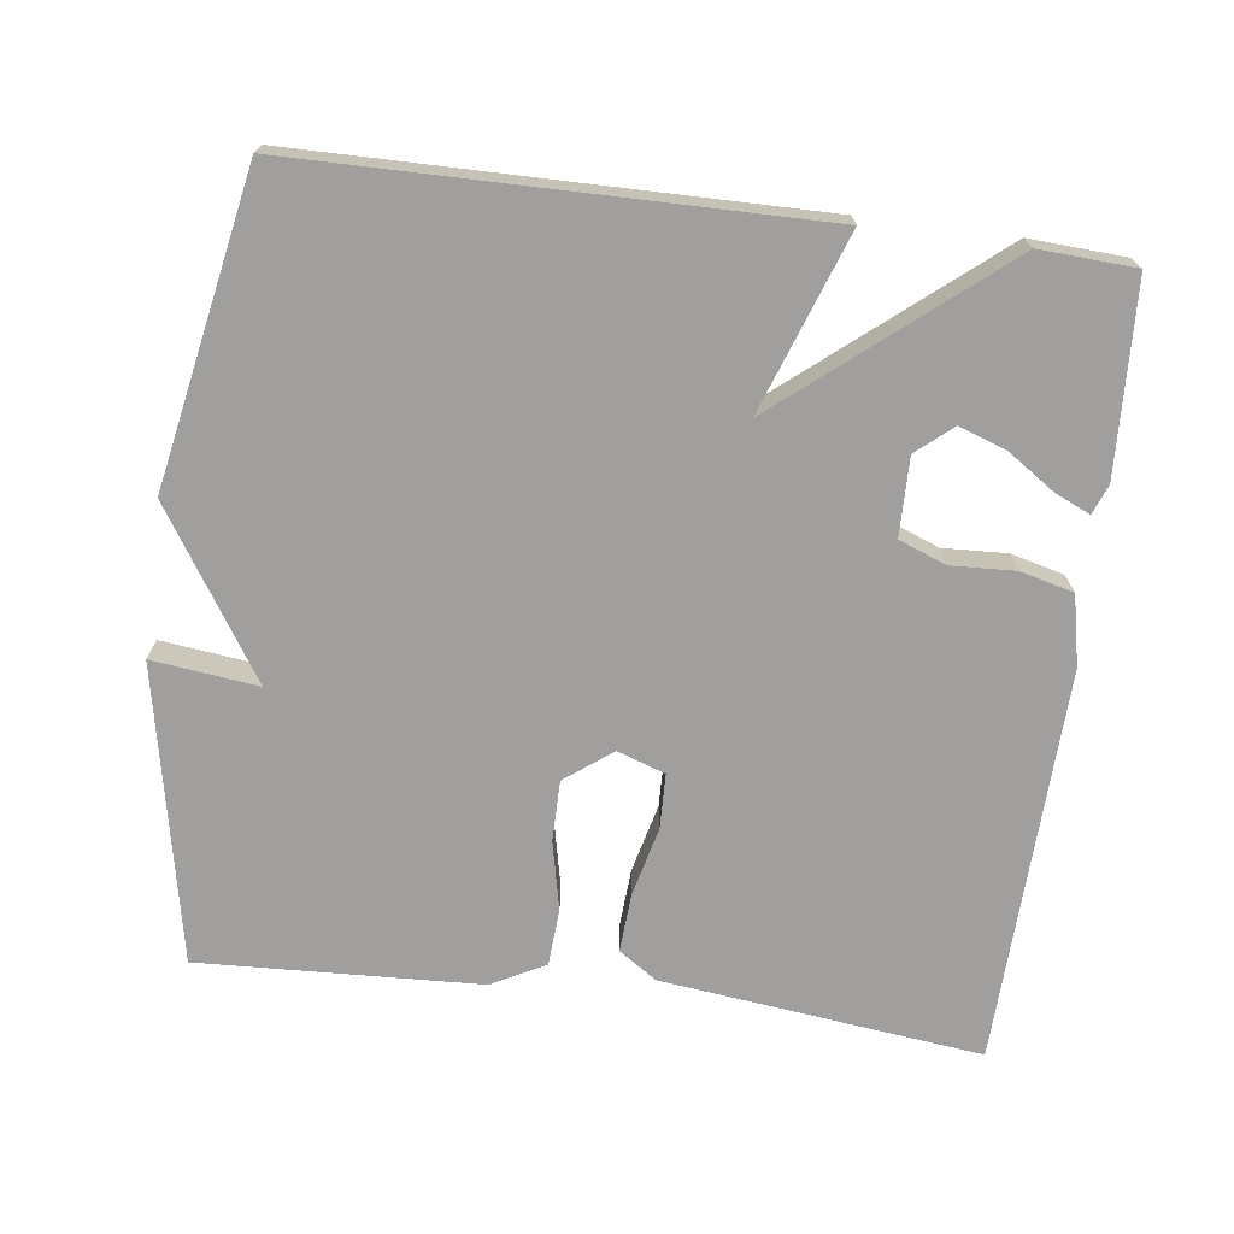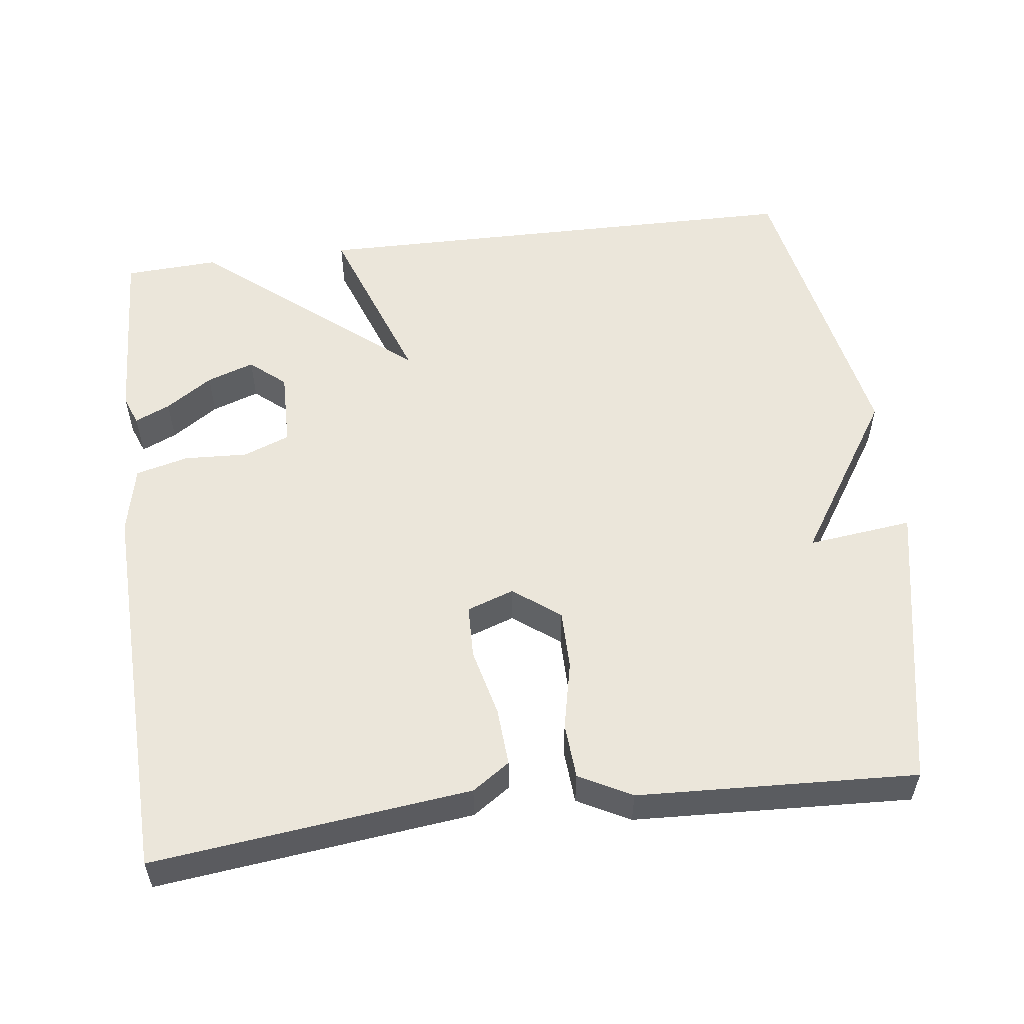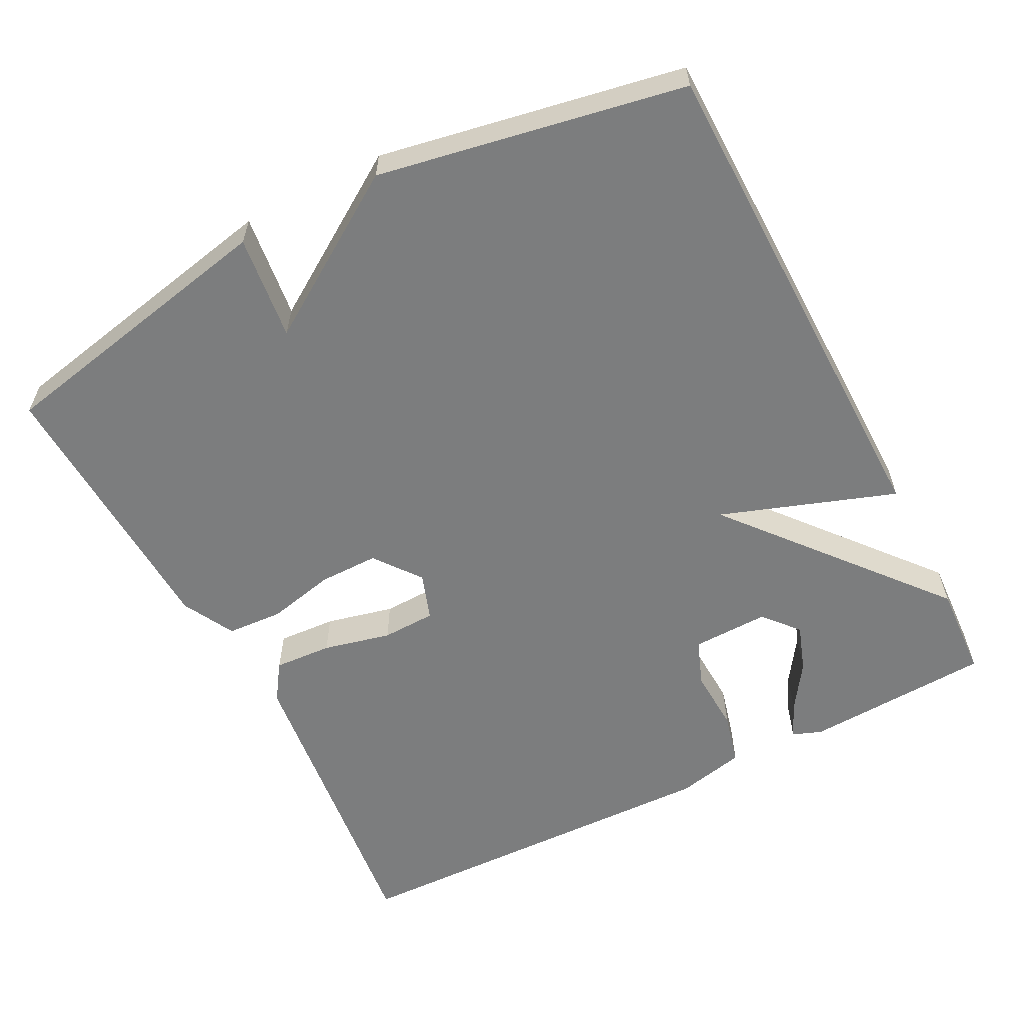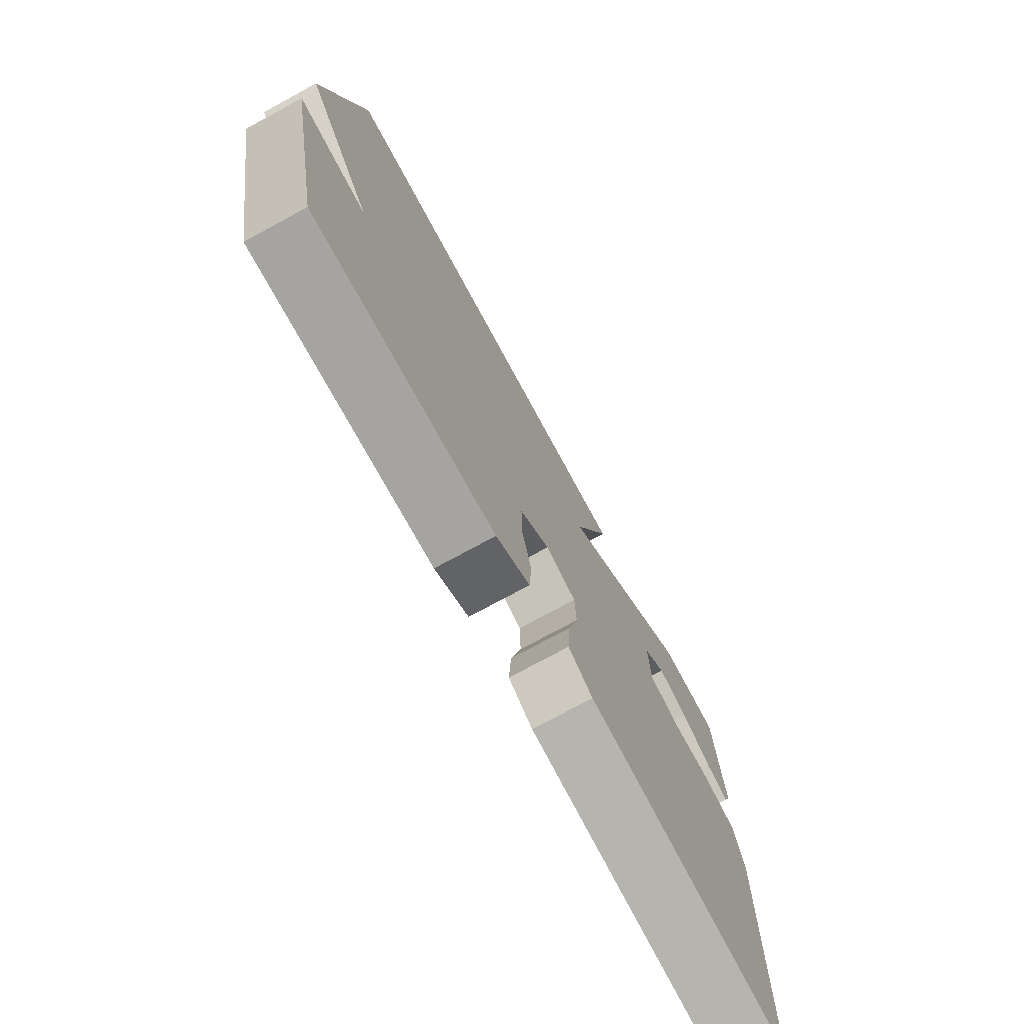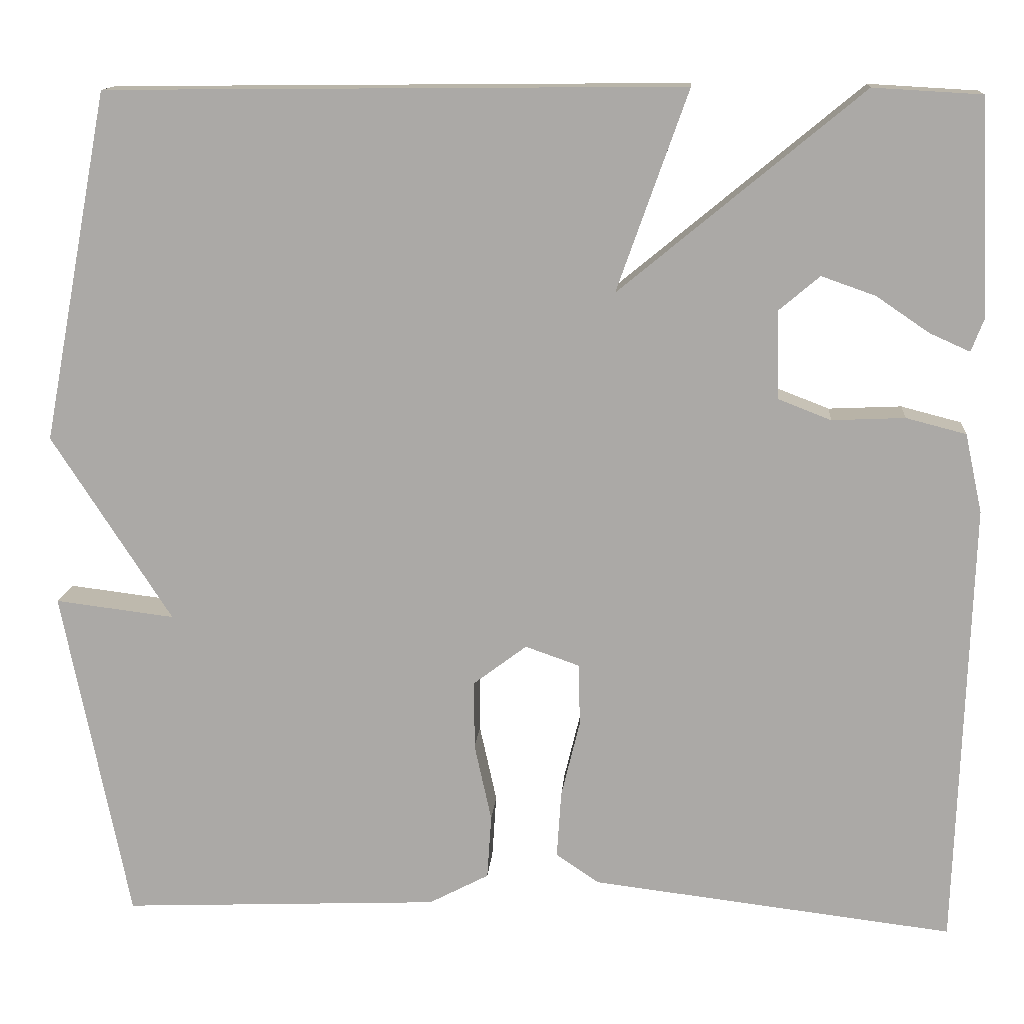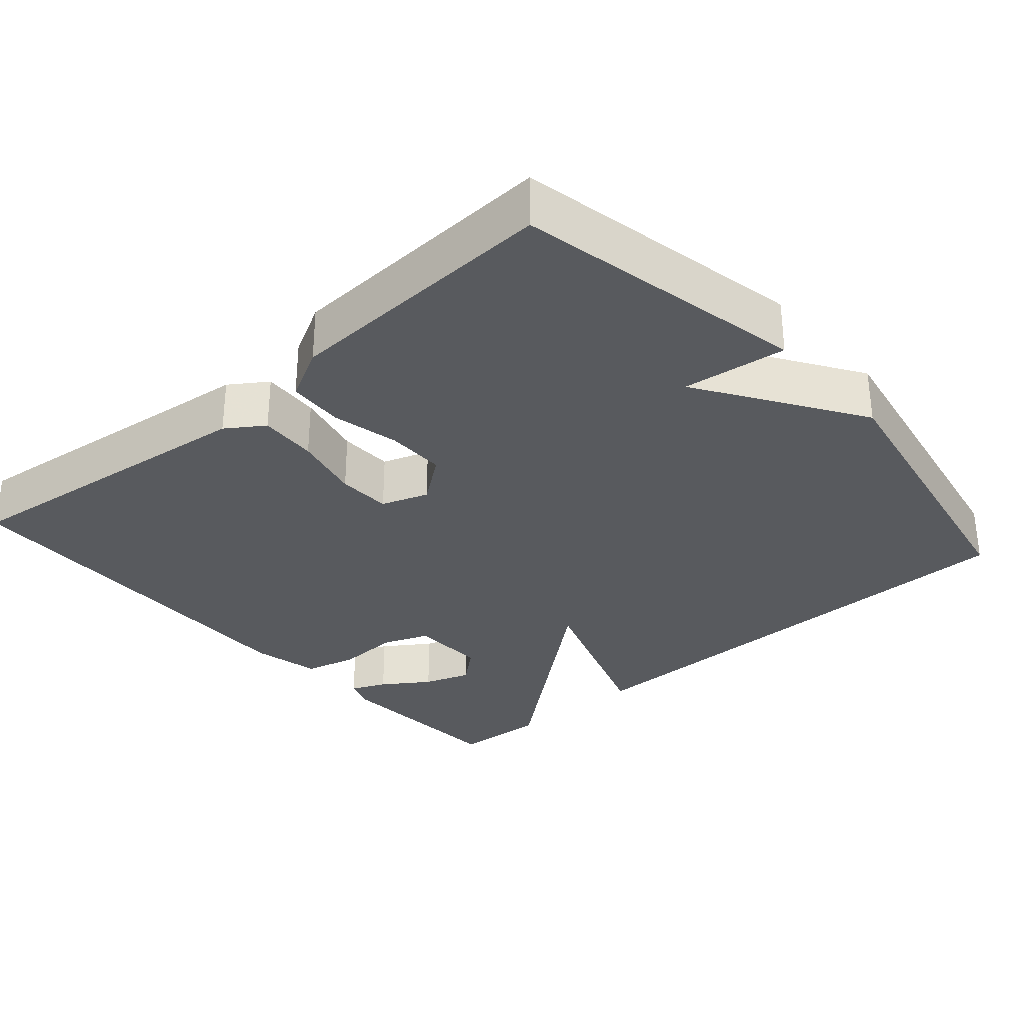
<metadata>
{"format":"obj","ext":"obj","renderer":"f3d","projection":"perspective","resolution":1024,"background":"white","views":[{"elev":-71.3,"azim":-7.4,"up":"+Y"},{"elev":54.9,"azim":172.8,"up":"+Y"},{"elev":-59.0,"azim":-62.5,"up":"+Y"},{"elev":-75.4,"azim":-61.5,"up":"+Z"},{"elev":13.5,"azim":4.6,"up":"+Z"},{"elev":-31.1,"azim":-138.7,"up":"+Y"}]}
</metadata>
<code>
v -0.5 0.07 0.5
v 0.174 0.07 0.507
v 0.091 0.07 0.273
v 0.374 0.07 0.507
v 0.5 0.07 0.5
v 0.512 0.07 0.249
v 0.497 0.07 0.21
v 0.45 0.07 0.231
v 0.388 0.07 0.273
v 0.325 0.07 0.295
v 0.278 0.07 0.255
v 0.28 0.07 0.152
v 0.342 0.07 0.128
v 0.427 0.07 0.132
v 0.497 0.07 0.114
v 0.517 0.07 0.022
v 0.5 0.07 -0.5
v 0.077 0.07 -0.45
v 0.027 0.07 -0.416
v 0.032 0.07 -0.338
v 0.054 0.07 -0.247
v 0.052 0.07 -0.175
v -0.011 0.07 -0.153
v -0.073 0.07 -0.2
v -0.073 0.07 -0.28
v -0.053 0.07 -0.371
v -0.058 0.07 -0.446
v -0.128 0.07 -0.483
v -0.5 0.07 -0.5
v -0.578 0.07 -0.109
v -0.438 0.07 -0.126
v -0.578 0.07 0.091
v -0.5 0 0.5
v 0.174 0 0.507
v 0.091 0 0.273
v 0.374 0 0.507
v 0.5 0 0.5
v 0.512 0 0.249
v 0.497 0 0.21
v 0.45 0 0.231
v 0.388 0 0.273
v 0.325 0 0.295
v 0.278 0 0.255
v 0.28 0 0.152
v 0.342 0 0.128
v 0.427 0 0.132
v 0.497 0 0.114
v 0.517 0 0.022
v 0.5 0 -0.5
v 0.077 0 -0.45
v 0.027 0 -0.416
v 0.032 0 -0.338
v 0.054 0 -0.247
v 0.052 0 -0.175
v -0.011 0 -0.153
v -0.073 0 -0.2
v -0.073 0 -0.28
v -0.053 0 -0.371
v -0.058 0 -0.446
v -0.128 0 -0.483
v -0.5 0 -0.5
v -0.578 0 -0.109
v -0.438 0 -0.126
v -0.578 0 0.091
f 1 2 3
f 32 1 3
f 31 32 3
f 29 30 31
f 28 29 31
f 27 28 31
f 26 27 31
f 25 26 31
f 24 25 31
f 23 24 31 3
f 22 23 3 4
f 21 22 4
f 19 20 21
f 18 19 21
f 17 18 21
f 16 17 21
f 15 16 21
f 14 15 21
f 13 14 21
f 12 13 21
f 11 12 21
f 11 21 4
f 10 11 4 5
f 9 10 5 6
f 6 7 8 9
f 35 34 33
f 35 33 64
f 35 64 63
f 63 62 61
f 63 61 60
f 63 60 59
f 63 59 58
f 63 58 57
f 63 57 56
f 35 63 56 55
f 36 35 55 54
f 36 54 53
f 53 52 51
f 53 51 50
f 53 50 49
f 53 49 48
f 53 48 47
f 53 47 46
f 53 46 45
f 53 45 44
f 53 44 43
f 36 53 43
f 37 36 43 42
f 38 37 42 41
f 41 40 39 38
f 1 33 34 2
f 2 34 35 3
f 3 35 36 4
f 4 36 37 5
f 5 37 38 6
f 6 38 39 7
f 7 39 40 8
f 8 40 41 9
f 9 41 42 10
f 10 42 43 11
f 11 43 44 12
f 12 44 45 13
f 13 45 46 14
f 14 46 47 15
f 15 47 48 16
f 16 48 49 17
f 17 49 50 18
f 18 50 51 19
f 19 51 52 20
f 20 52 53 21
f 21 53 54 22
f 22 54 55 23
f 23 55 56 24
f 24 56 57 25
f 25 57 58 26
f 26 58 59 27
f 27 59 60 28
f 28 60 61 29
f 29 61 62 30
f 30 62 63 31
f 31 63 64 32
f 32 64 33 1

</code>
